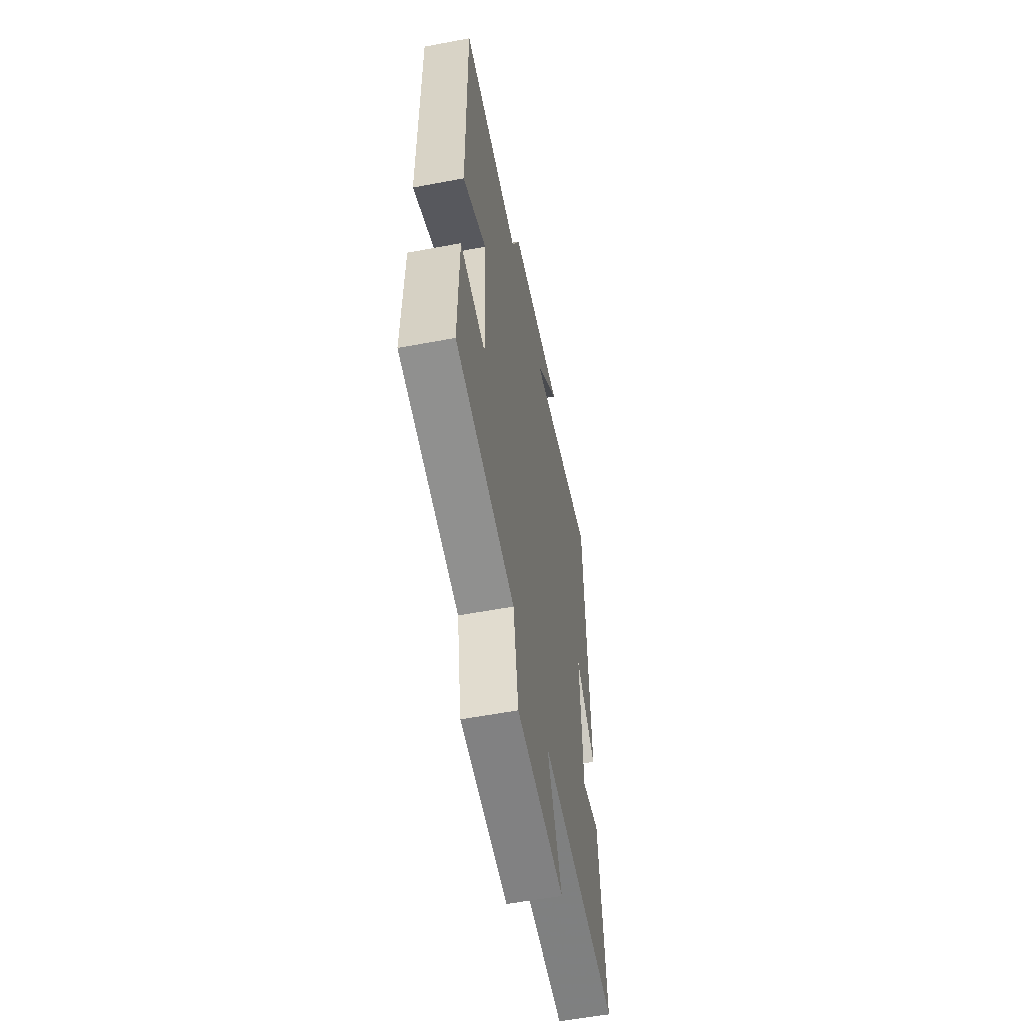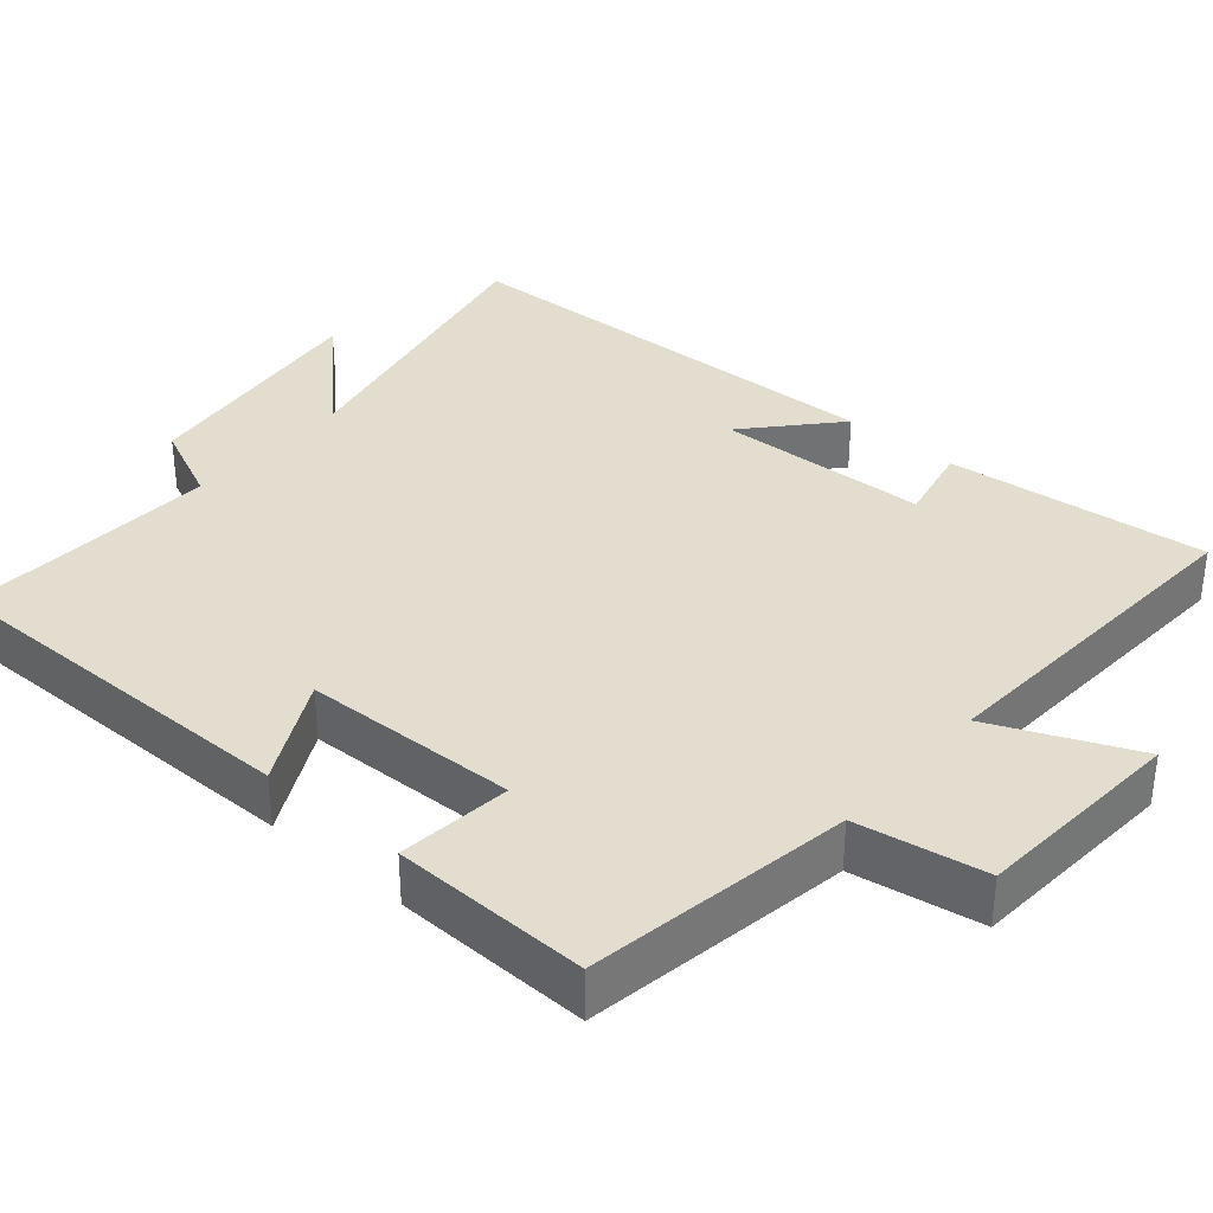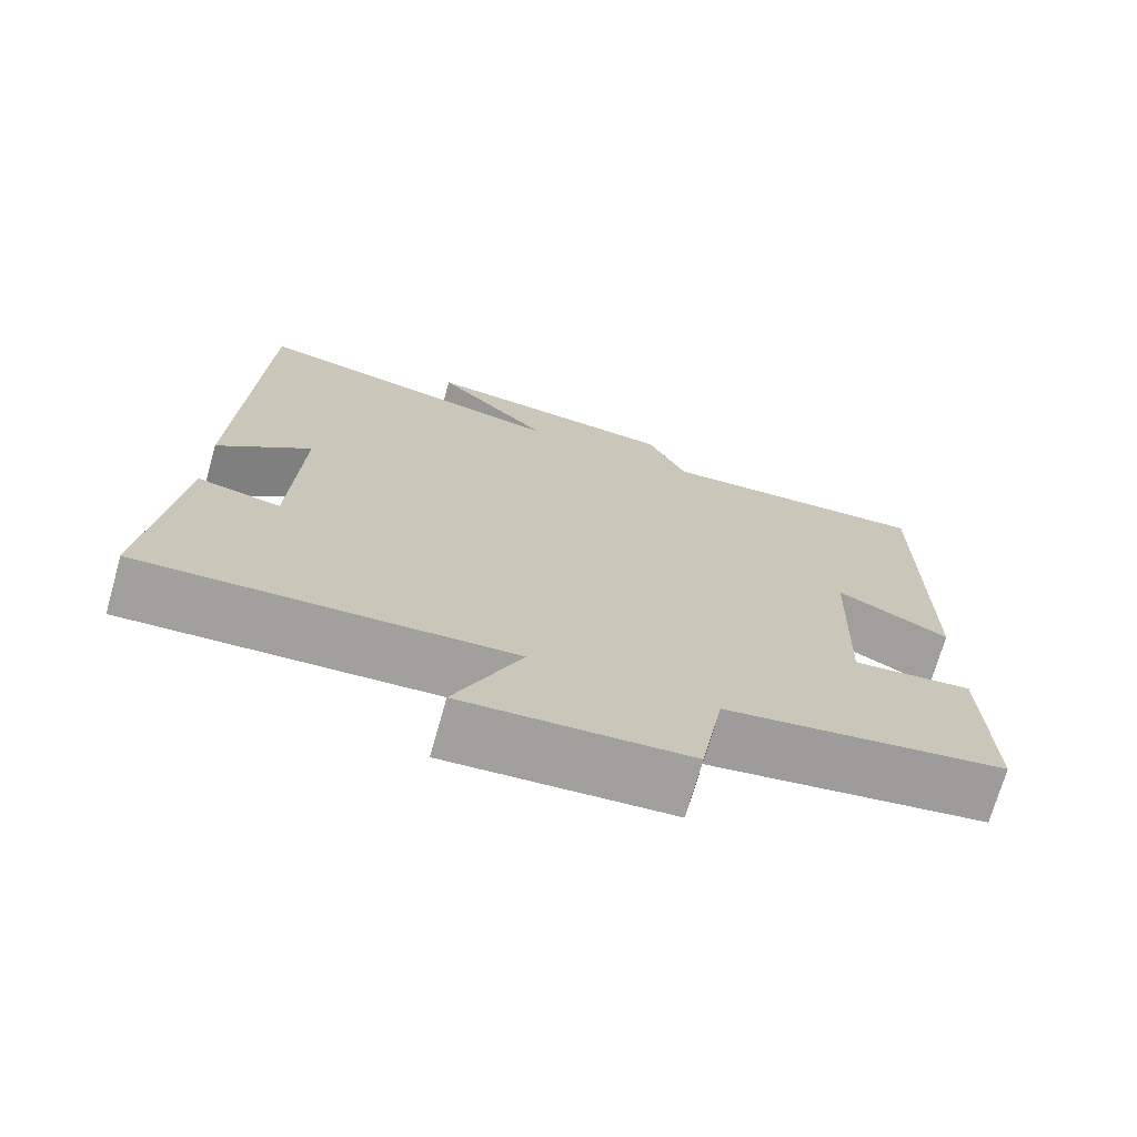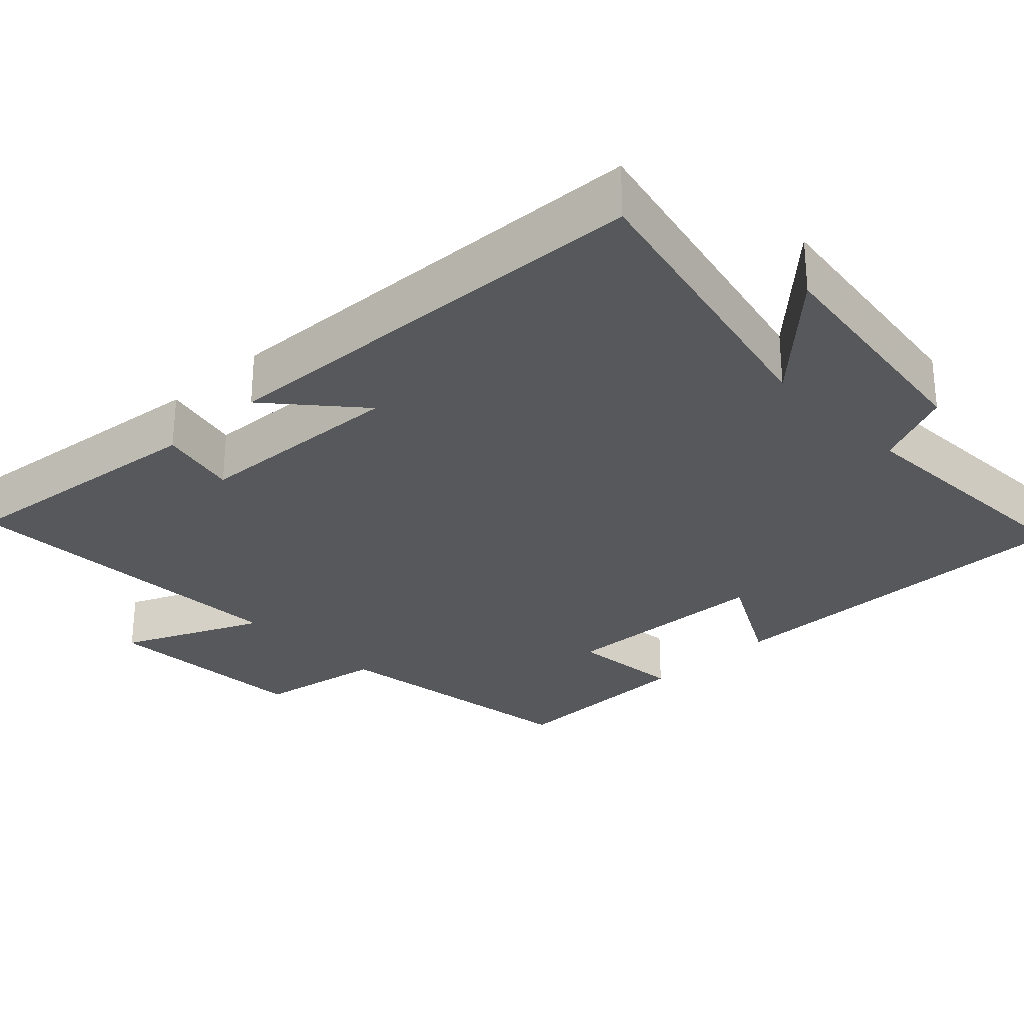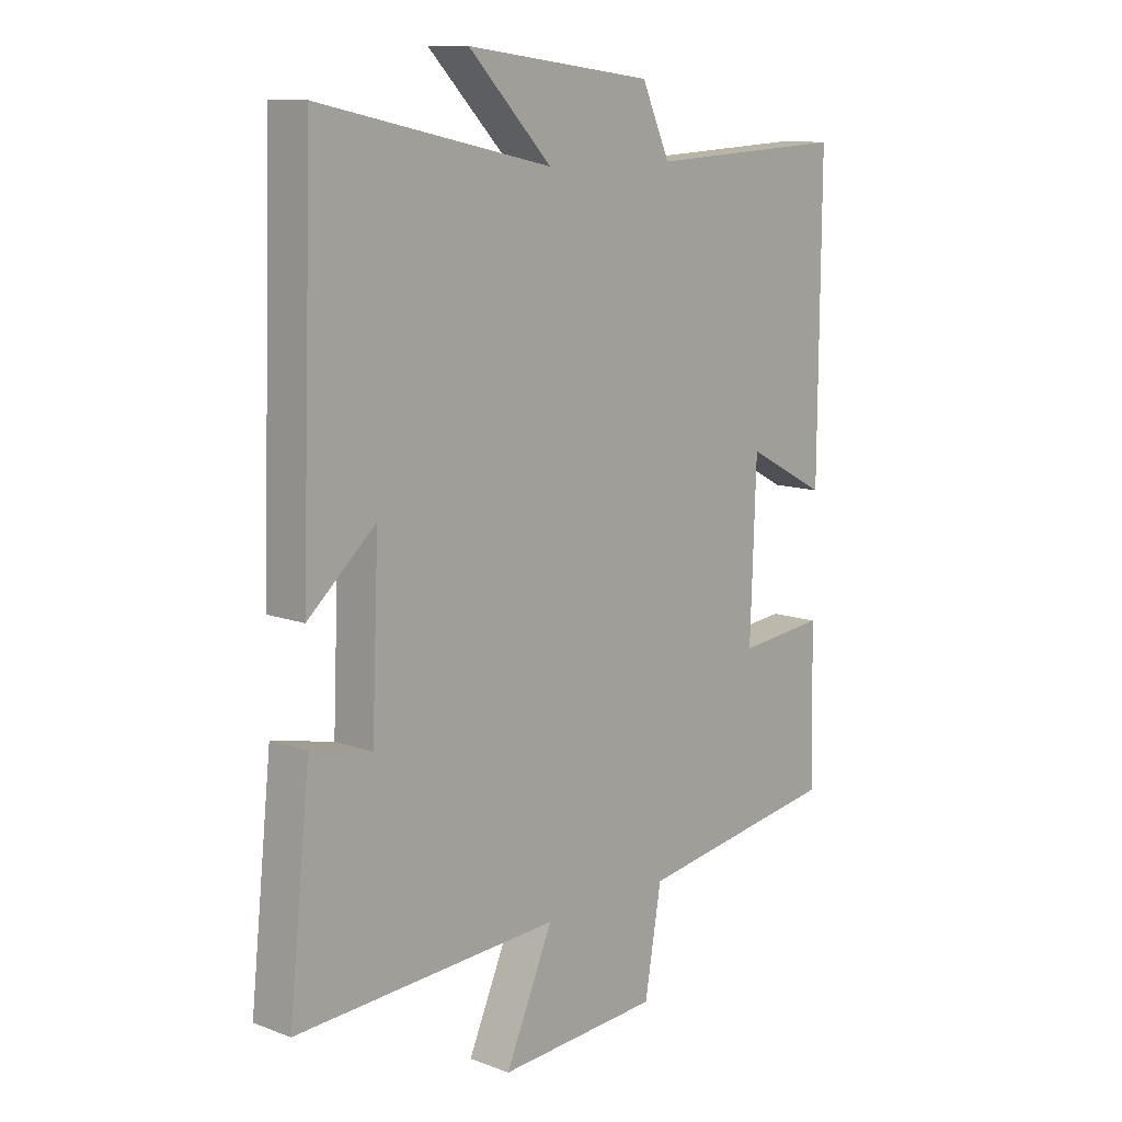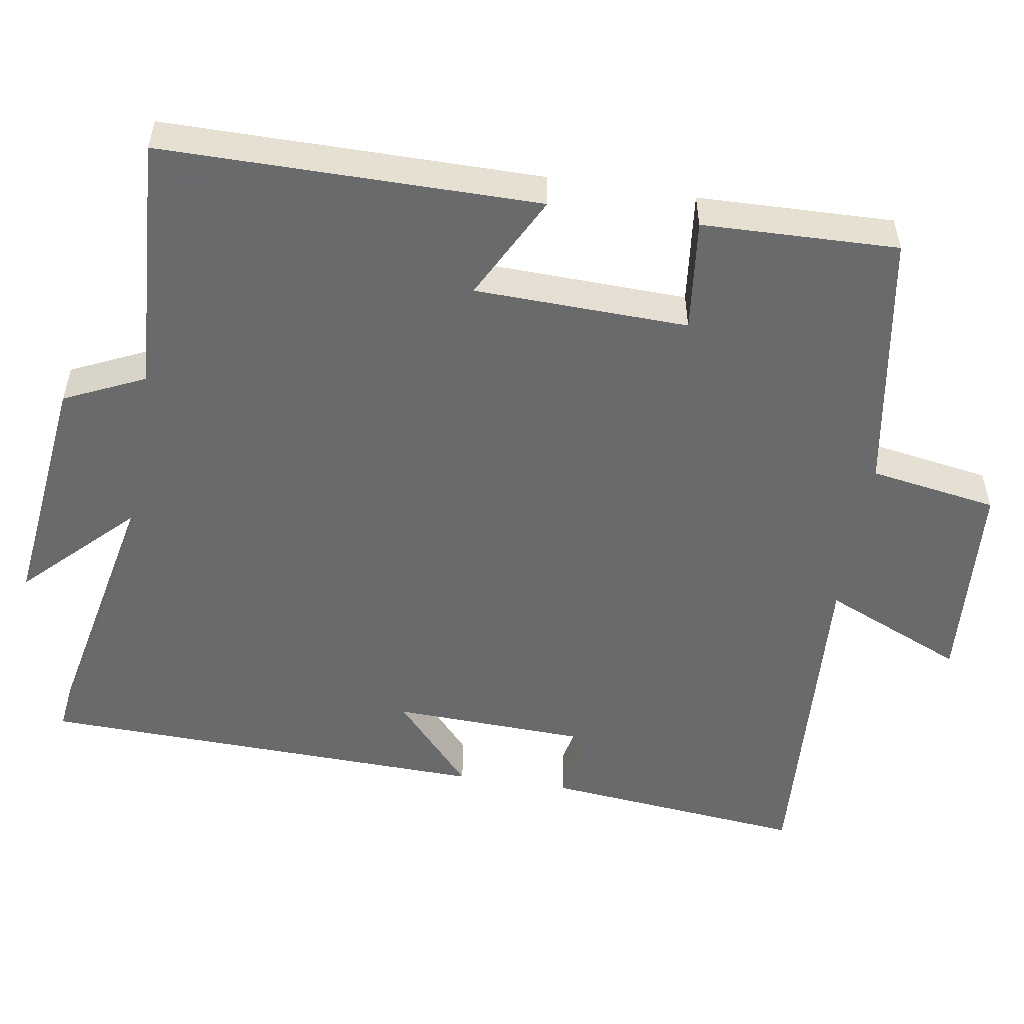
<metadata>
{"format":"obj","ext":"obj","renderer":"f3d","projection":"perspective","resolution":1024,"background":"white","views":[{"elev":-57.0,"azim":101.1,"up":"+Z"},{"elev":35.0,"azim":130.9,"up":"+Y"},{"elev":-72.2,"azim":-15.9,"up":"+Z"},{"elev":-28.7,"azim":-46.7,"up":"+Y"},{"elev":11.3,"azim":-47.6,"up":"+Z"},{"elev":-52.9,"azim":81.2,"up":"+Y"}]}
</metadata>
<code>
v 0.503 0.07 0.518
v 0.5 0.07 0.014
v 0.359 0.07 0.088
v 0.349 0.07 -0.198
v 0.5 0.07 -0.182
v 0.506 0.07 -0.444
v 0.153 0.07 -0.5
v 0.124 0.07 -0.671
v -0.158 0.07 -0.689
v -0.075 0.07 -0.5
v -0.537 0.07 -0.525
v -0.5 0.07 -0.175
v -0.394 0.07 -0.198
v -0.382 0.07 0.086
v -0.5 0.07 -0.019
v -0.479 0.07 0.586
v -0.074 0.07 0.5
v -0.219 0.07 0.648
v 0.107 0.07 0.608
v 0.156 0.07 0.5
v 0.503 0 0.518
v 0.5 0 0.014
v 0.359 0 0.088
v 0.349 0 -0.198
v 0.5 0 -0.182
v 0.506 0 -0.444
v 0.153 0 -0.5
v 0.124 0 -0.671
v -0.158 0 -0.689
v -0.075 0 -0.5
v -0.537 0 -0.525
v -0.5 0 -0.175
v -0.394 0 -0.198
v -0.382 0 0.086
v -0.5 0 -0.019
v -0.479 0 0.586
v -0.074 0 0.5
v -0.219 0 0.648
v 0.107 0 0.608
v 0.156 0 0.5
f 17 18 19 20
f 14 15 16 17
f 13 14 17 20
f 10 11 12 13
f 10 13 20 1
f 7 8 9 10
f 4 5 6 7
f 3 4 7 10
f 1 2 3
f 1 3 10
f 40 39 38 37
f 37 36 35 34
f 40 37 34 33
f 33 32 31 30
f 21 40 33 30
f 30 29 28 27
f 27 26 25 24
f 30 27 24 23
f 23 22 21
f 30 23 21
f 1 21 22 2
f 2 22 23 3
f 3 23 24 4
f 4 24 25 5
f 5 25 26 6
f 6 26 27 7
f 7 27 28 8
f 8 28 29 9
f 9 29 30 10
f 10 30 31 11
f 11 31 32 12
f 12 32 33 13
f 13 33 34 14
f 14 34 35 15
f 15 35 36 16
f 16 36 37 17
f 17 37 38 18
f 18 38 39 19
f 19 39 40 20
f 20 40 21 1

</code>
